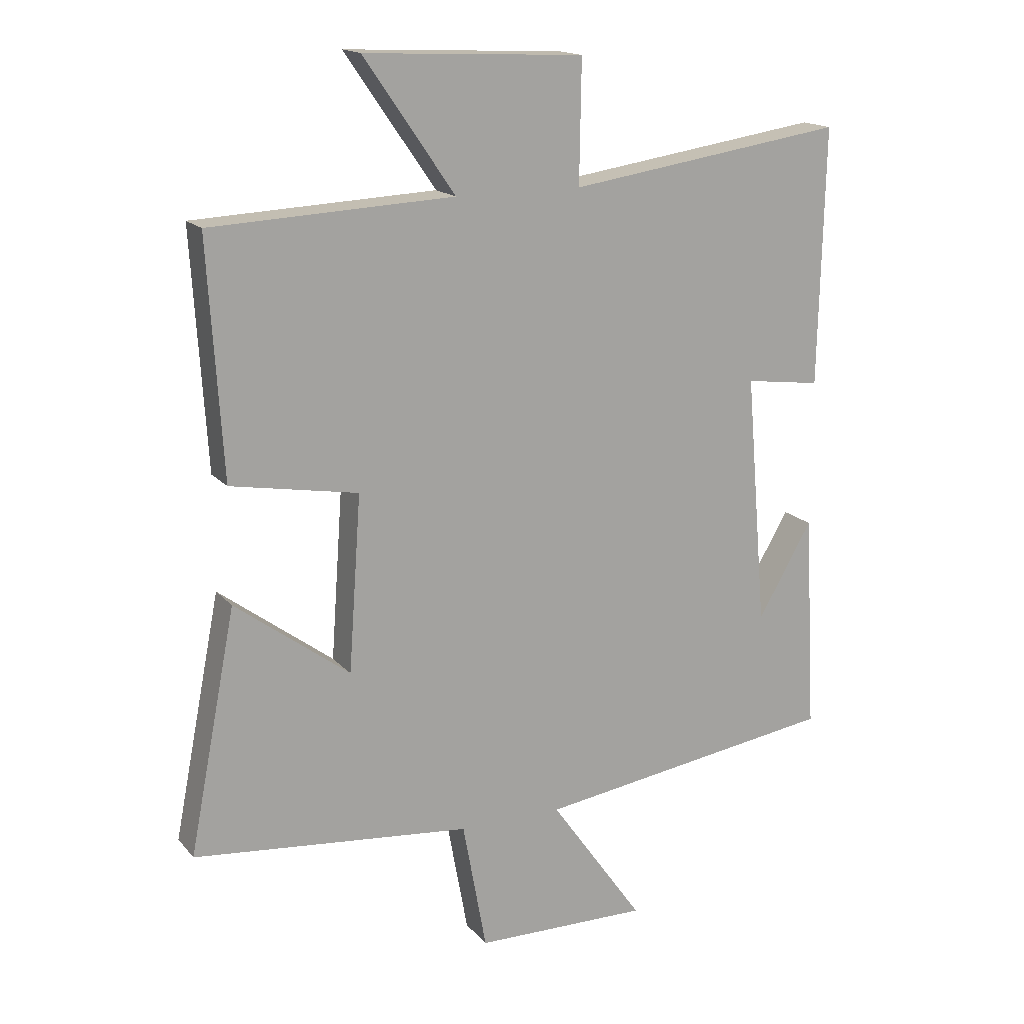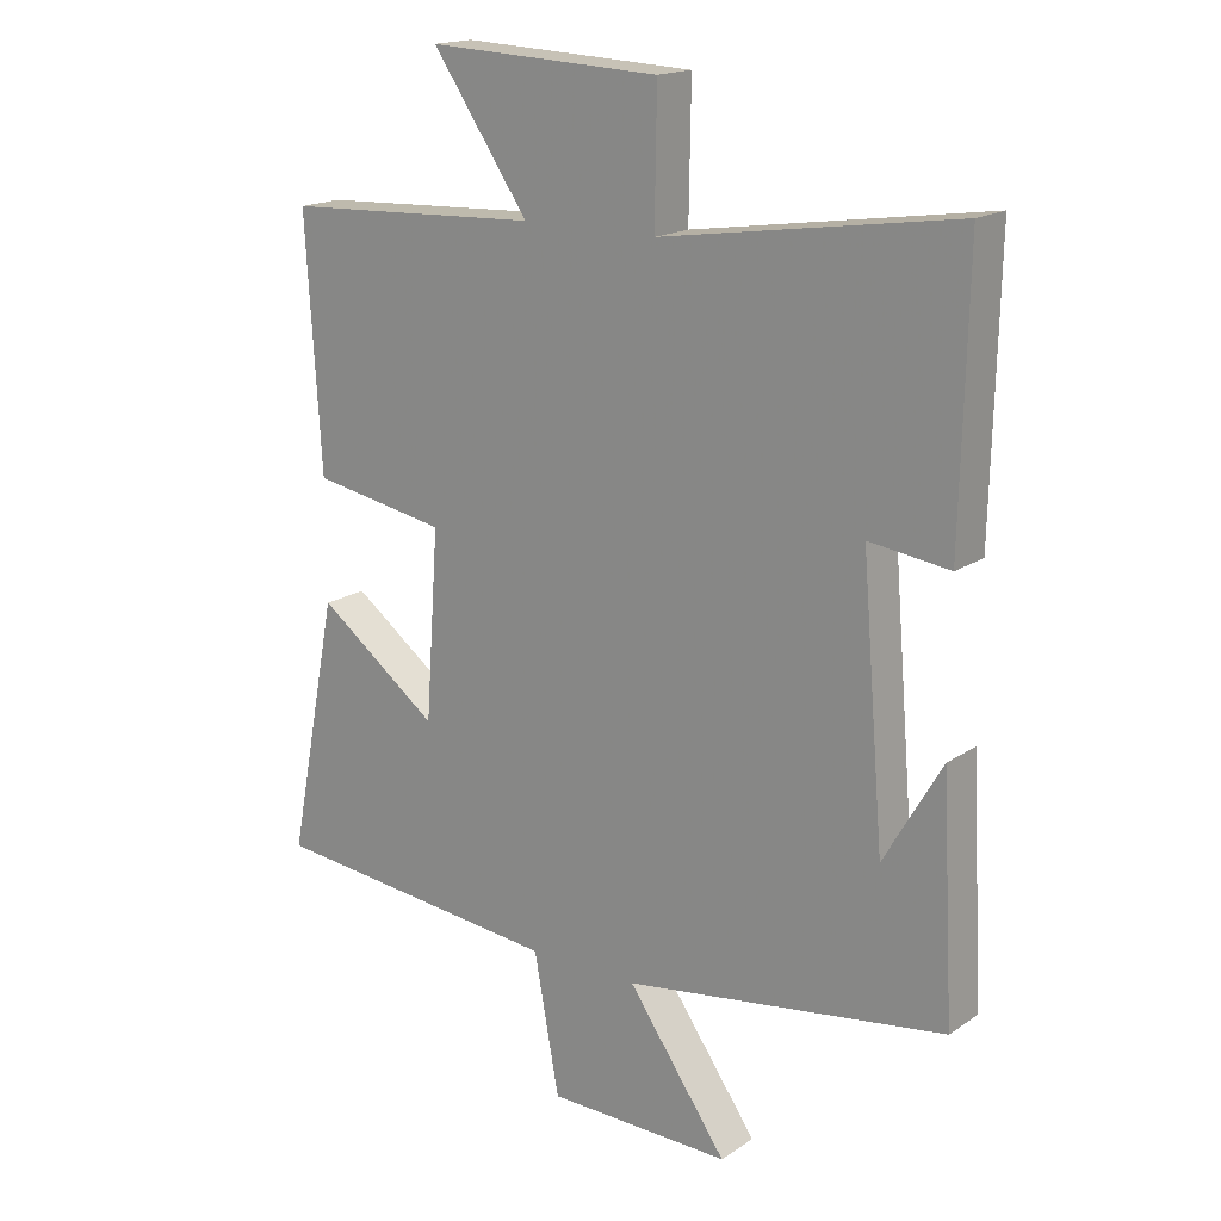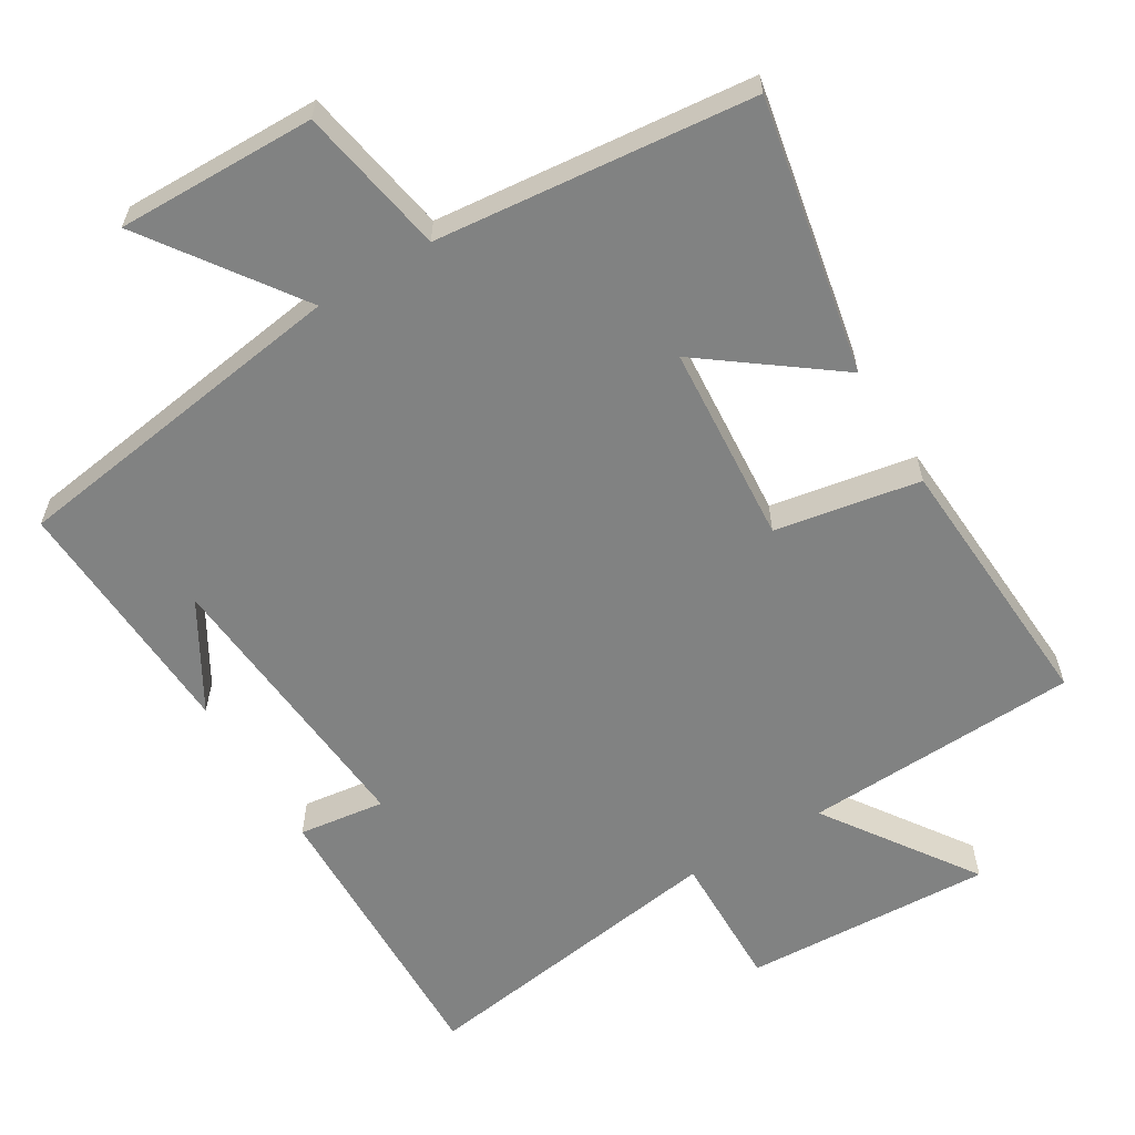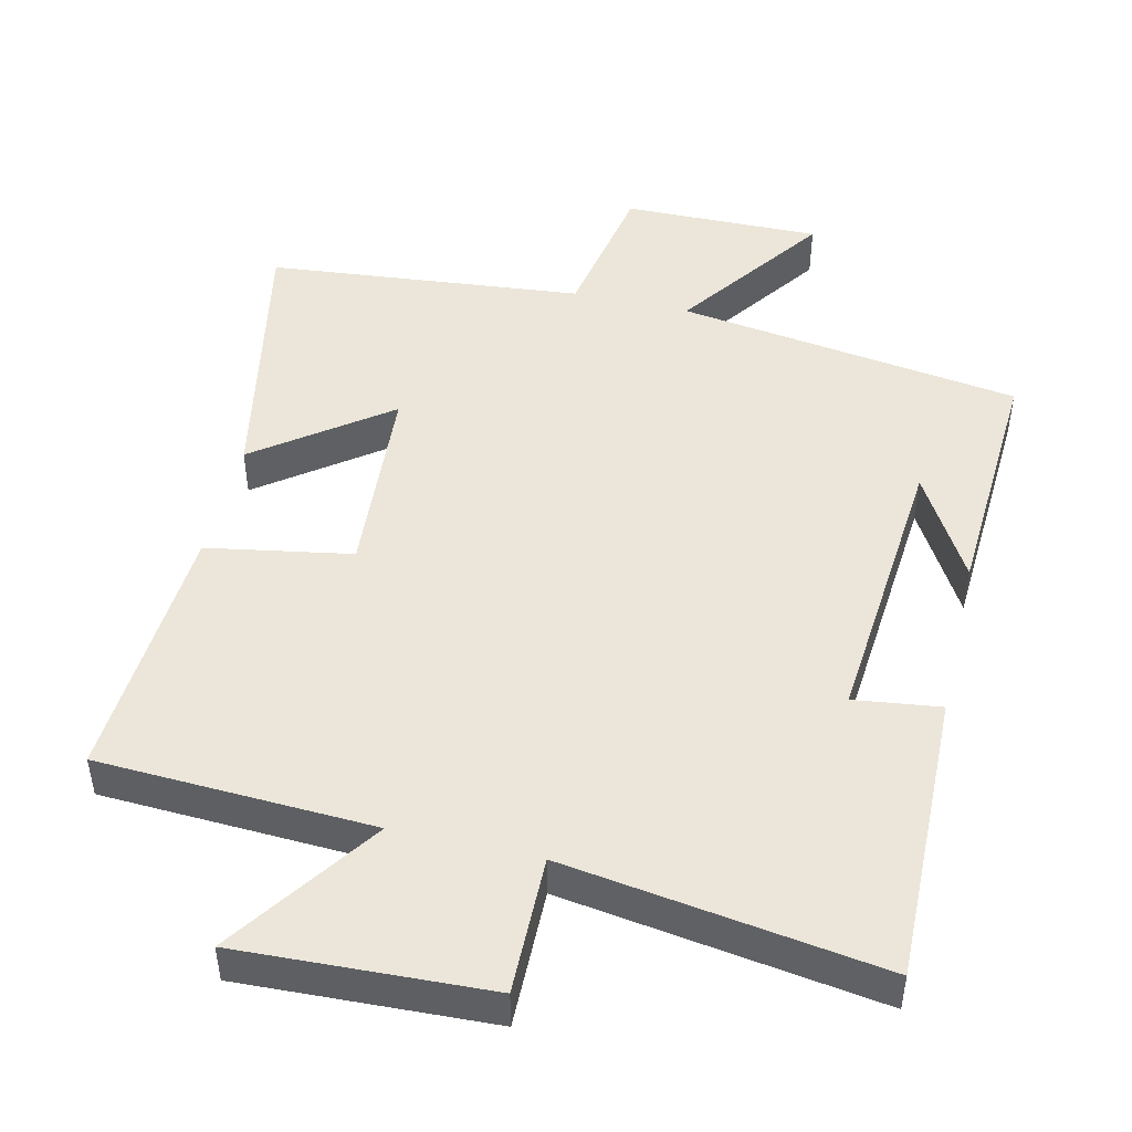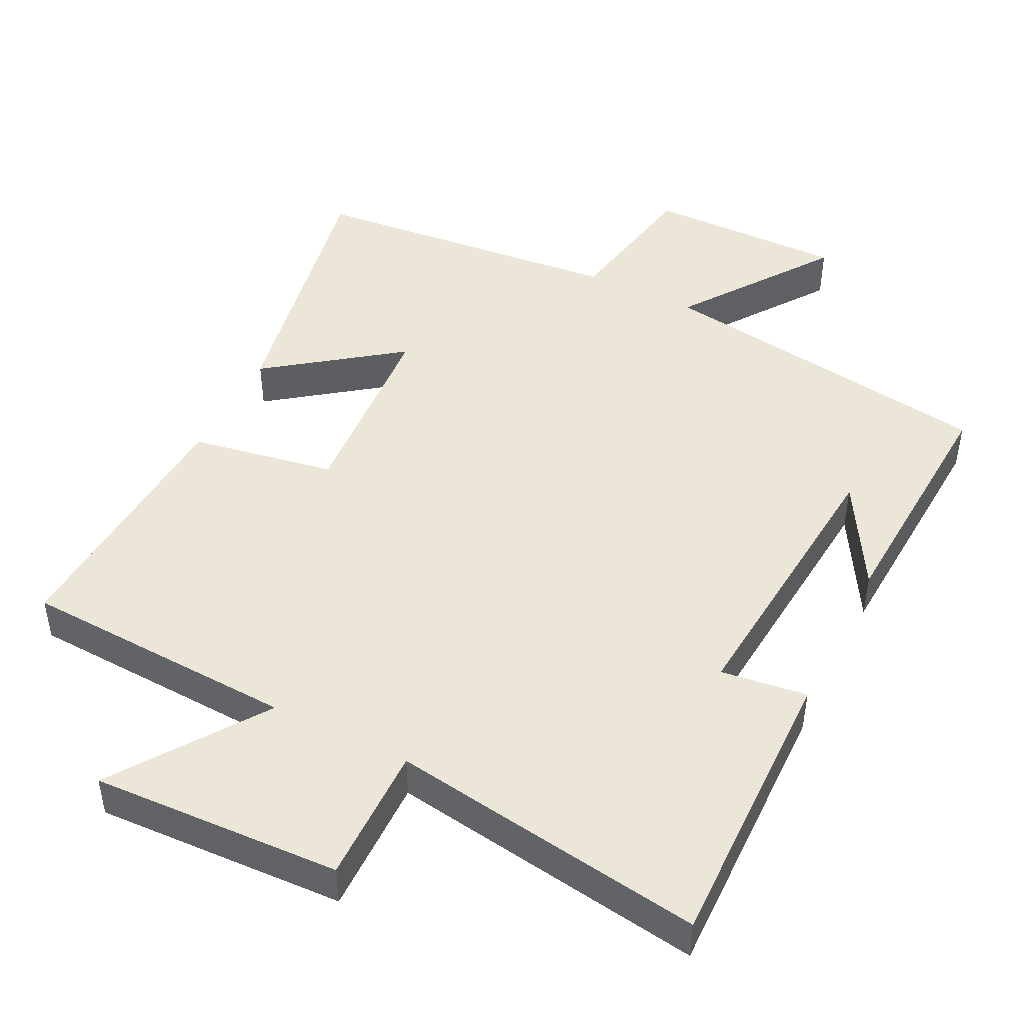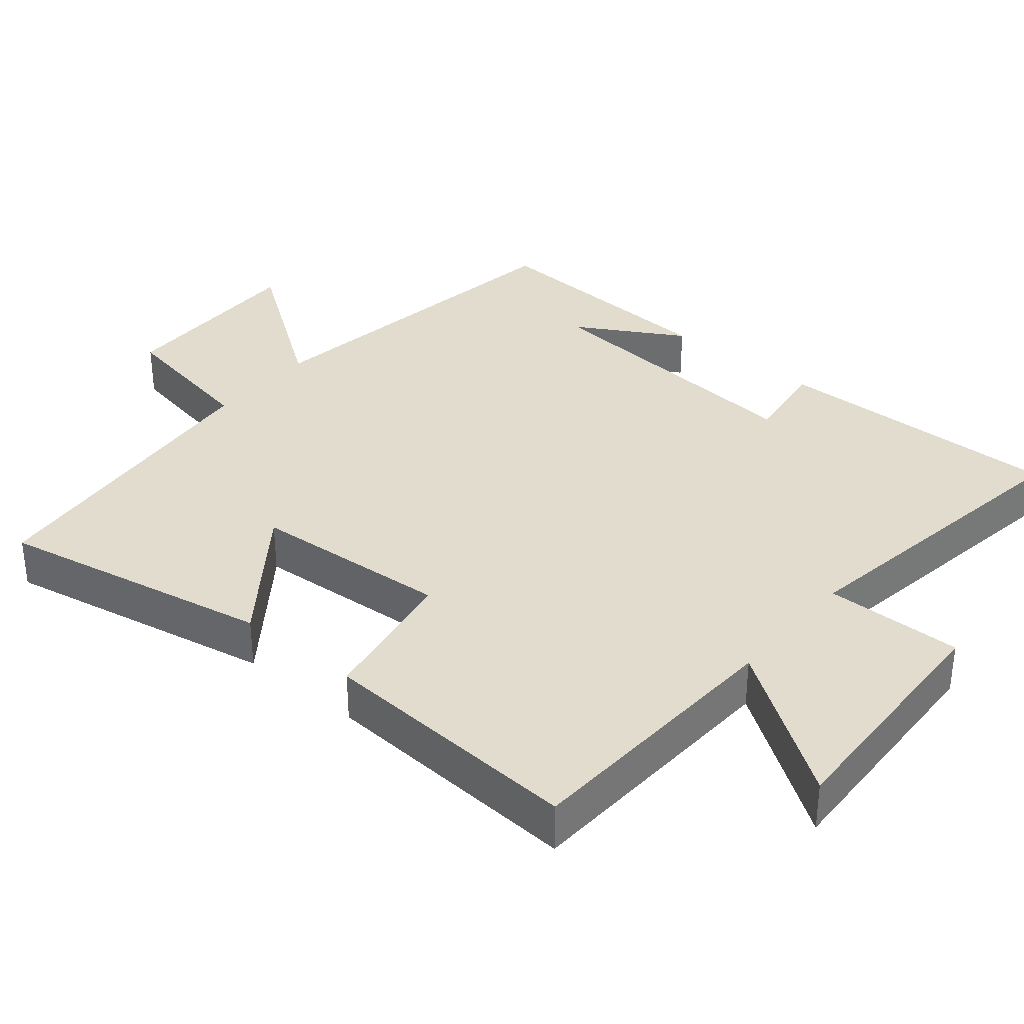
<metadata>
{"format":"obj","ext":"obj","renderer":"f3d","projection":"perspective","resolution":1024,"background":"white","views":[{"elev":16.5,"azim":-26.4,"up":"+Z"},{"elev":17.4,"azim":37.6,"up":"+Z"},{"elev":-60.6,"azim":-149.0,"up":"+Y"},{"elev":47.4,"azim":13.2,"up":"+Y"},{"elev":46.3,"azim":26.6,"up":"+Y"},{"elev":34.6,"azim":-50.1,"up":"+Y"}]}
</metadata>
<code>
v 0.509 0.07 0.566
v 0.5 0.07 0.156
v 0.379 0.07 0.172
v 0.413 0.07 -0.23
v 0.5 0.07 -0.08
v 0.519 0.07 -0.429
v 0.035 0.07 -0.5
v 0.185 0.07 -0.712
v -0.093 0.07 -0.708
v -0.131 0.07 -0.5
v -0.575 0.07 -0.456
v -0.5 0.07 -0.071
v -0.317 0.07 -0.207
v -0.297 0.07 0.073
v -0.5 0.07 0.109
v -0.523 0.07 0.482
v -0.136 0.07 0.5
v -0.281 0.07 0.71
v 0.069 0.07 0.694
v 0.066 0.07 0.5
v 0.509 0 0.566
v 0.5 0 0.156
v 0.379 0 0.172
v 0.413 0 -0.23
v 0.5 0 -0.08
v 0.519 0 -0.429
v 0.035 0 -0.5
v 0.185 0 -0.712
v -0.093 0 -0.708
v -0.131 0 -0.5
v -0.575 0 -0.456
v -0.5 0 -0.071
v -0.317 0 -0.207
v -0.297 0 0.073
v -0.5 0 0.109
v -0.523 0 0.482
v -0.136 0 0.5
v -0.281 0 0.71
v 0.069 0 0.694
v 0.066 0 0.5
f 17 18 19 20
f 16 17 20
f 15 16 20
f 14 15 20
f 13 14 20 1
f 10 11 12 13
f 10 13 1
f 7 8 9 10
f 4 5 6
f 4 6 7 10
f 1 2 3
f 10 1 3
f 3 4 10
f 40 39 38 37
f 40 37 36
f 40 36 35
f 40 35 34
f 21 40 34 33
f 33 32 31 30
f 21 33 30
f 30 29 28 27
f 26 25 24
f 30 27 26 24
f 23 22 21
f 23 21 30
f 30 24 23
f 1 21 22 2
f 2 22 23 3
f 3 23 24 4
f 4 24 25 5
f 5 25 26 6
f 6 26 27 7
f 7 27 28 8
f 8 28 29 9
f 9 29 30 10
f 10 30 31 11
f 11 31 32 12
f 12 32 33 13
f 13 33 34 14
f 14 34 35 15
f 15 35 36 16
f 16 36 37 17
f 17 37 38 18
f 18 38 39 19
f 19 39 40 20
f 20 40 21 1

</code>
